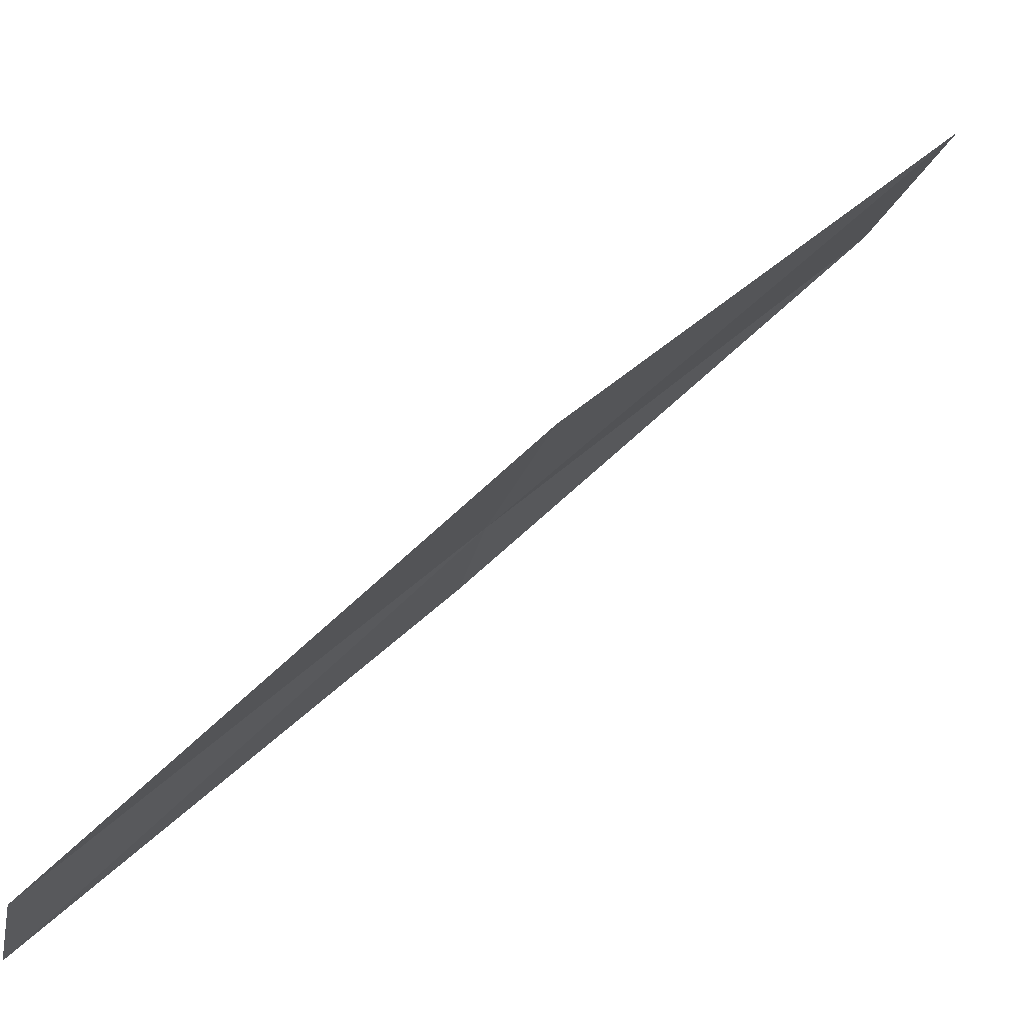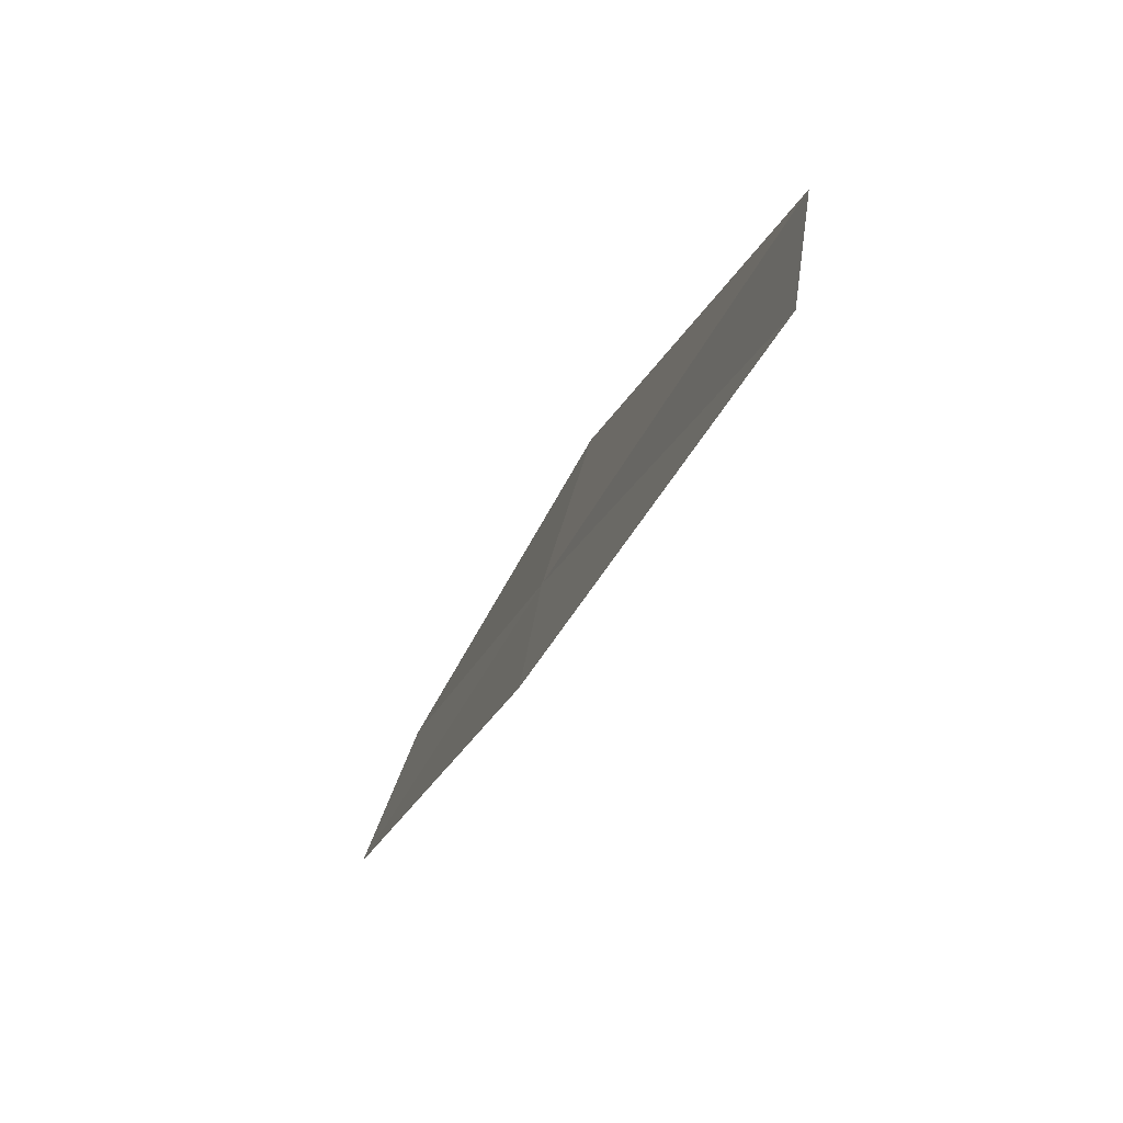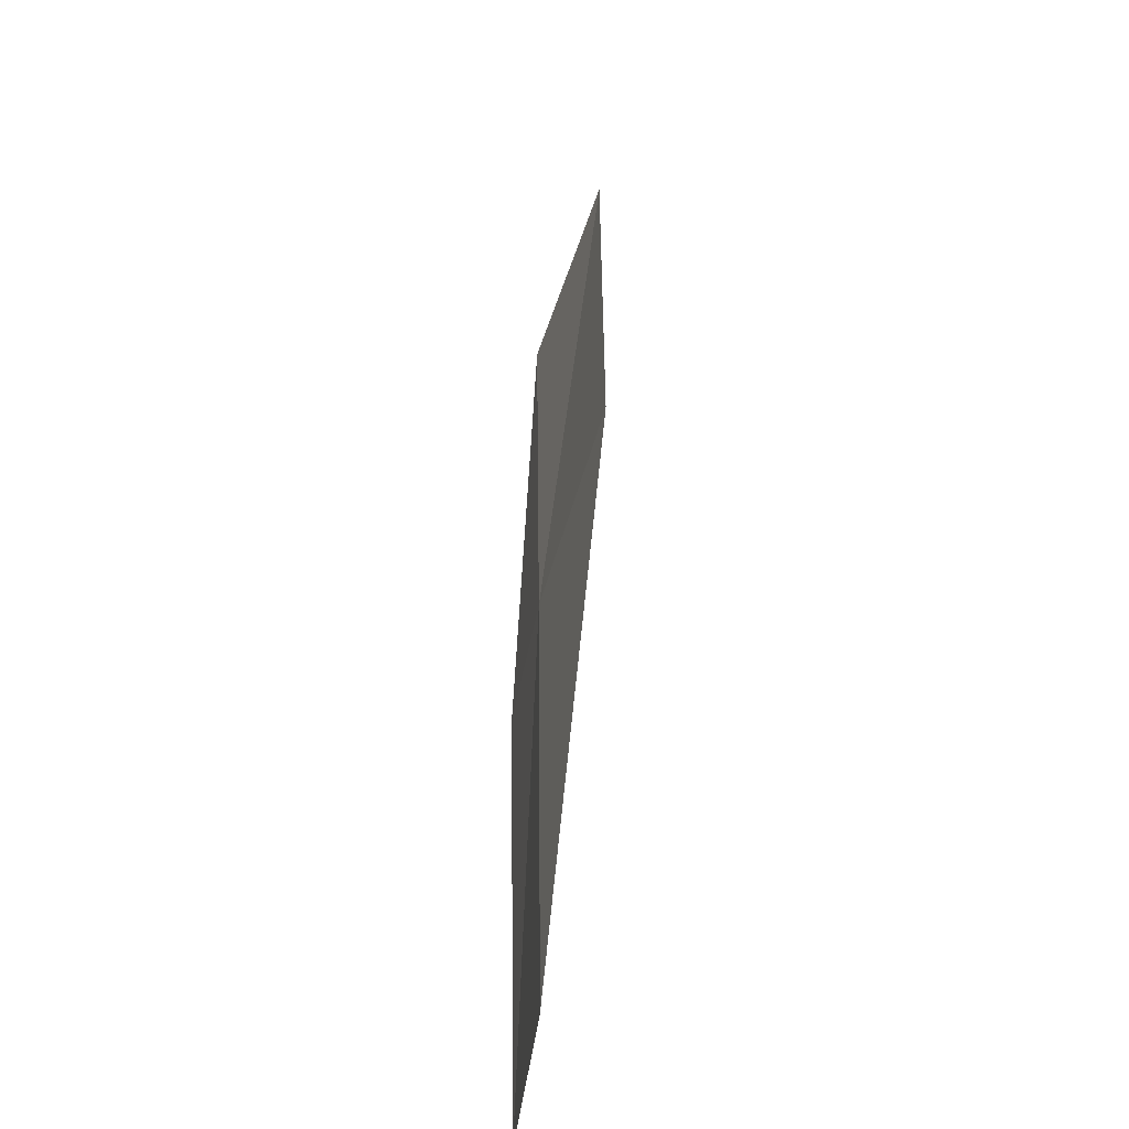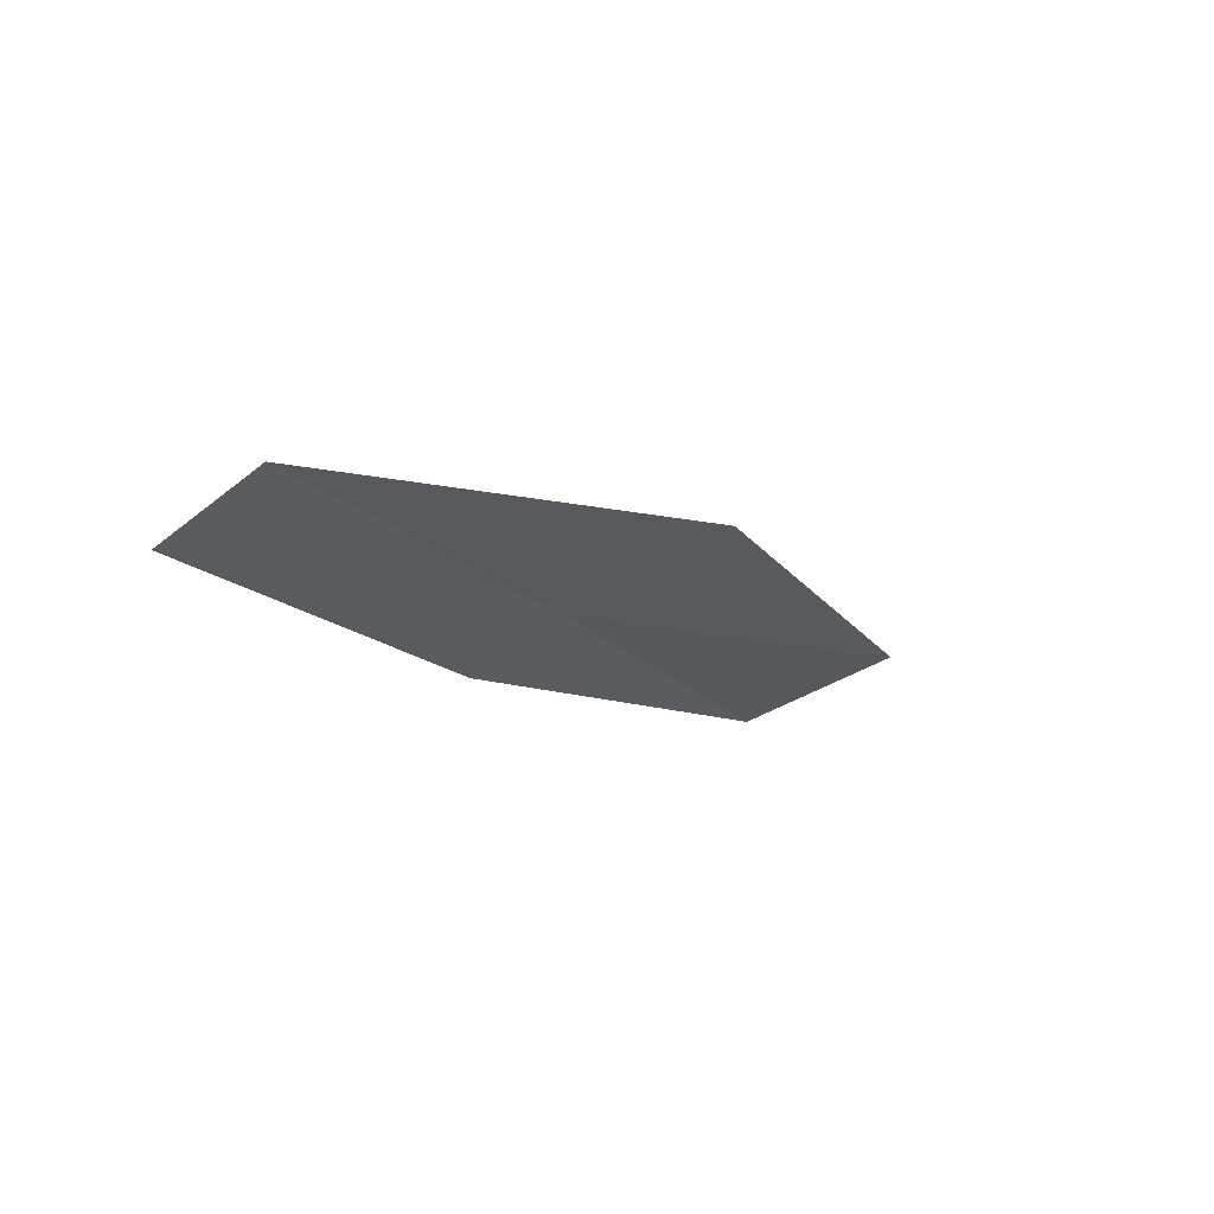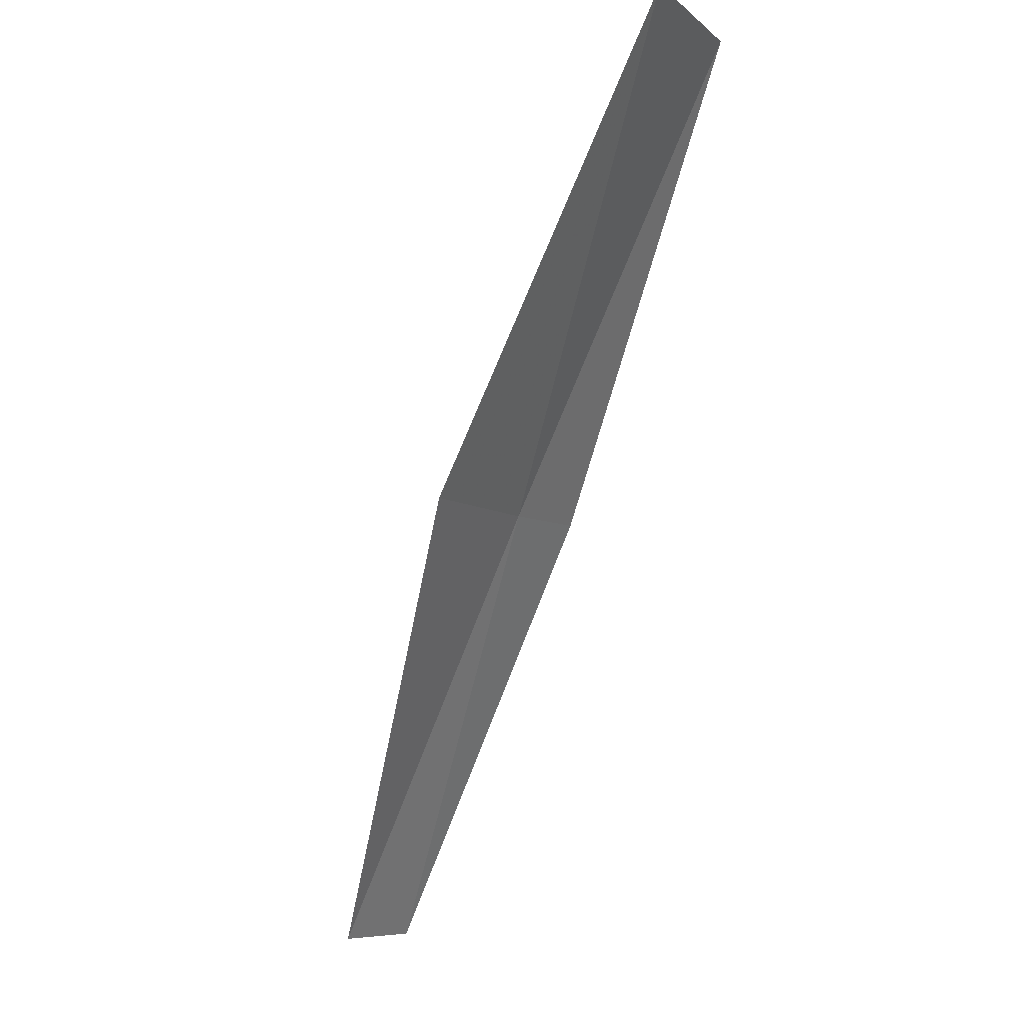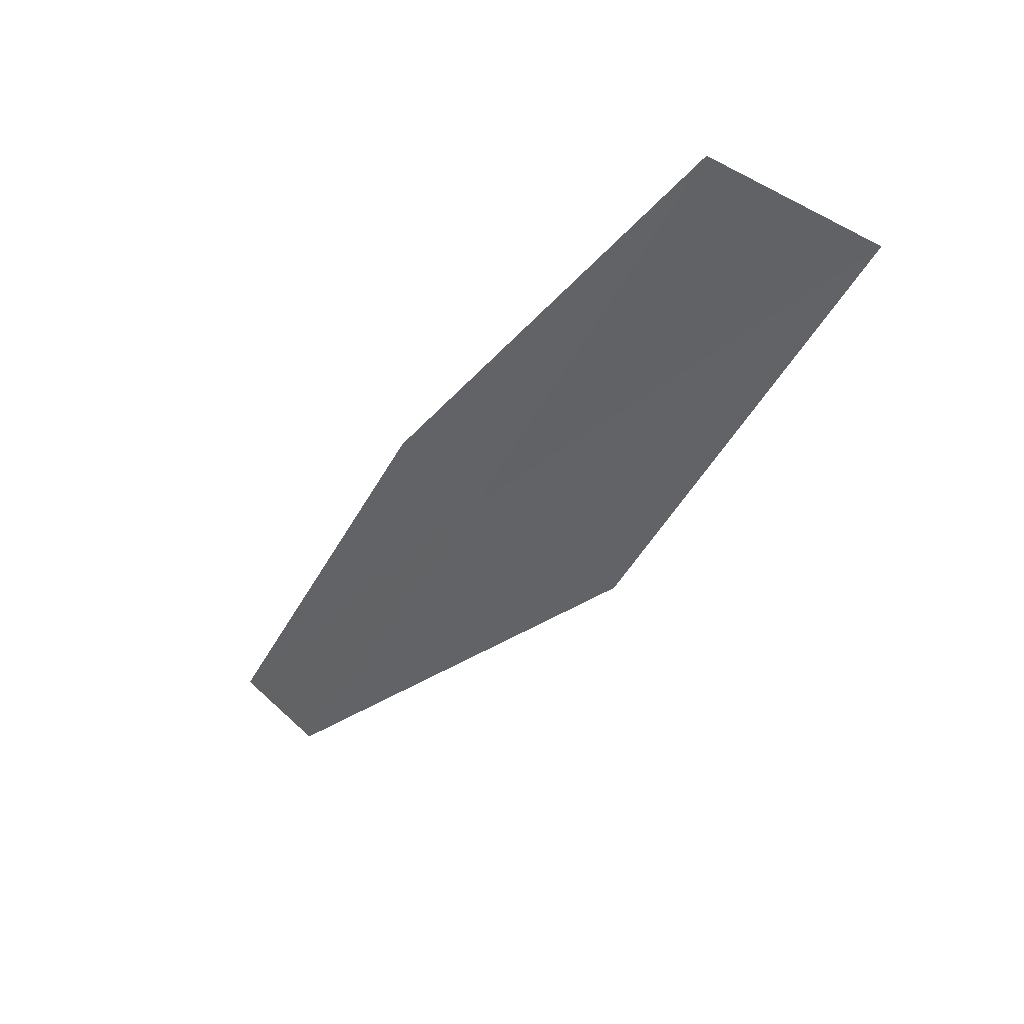
<metadata>
{"format":"obj","ext":"obj","renderer":"f3d","projection":"perspective","resolution":1024,"background":"white","views":[{"elev":51.9,"azim":-167.2,"up":"+Y"},{"elev":-27.8,"azim":130.3,"up":"+Y"},{"elev":29.2,"azim":148.3,"up":"+Y"},{"elev":-79.6,"azim":139.1,"up":"+Z"},{"elev":-7.2,"azim":-130.8,"up":"+Z"},{"elev":75.1,"azim":143.9,"up":"+Z"}]}
</metadata>
<code>
v -1.924 23.06 6
v -0.6239 22.69 4
v -1.811 22.63 6
v -0.7147 23.13 4
v -2.192 23.75 6
v -3.128 22.93 8
v -3.432 23.6 8
f 1 3 2
f 1 2 4
f 1 4 5
f 1 6 3
f 1 7 6
f 1 5 7

</code>
